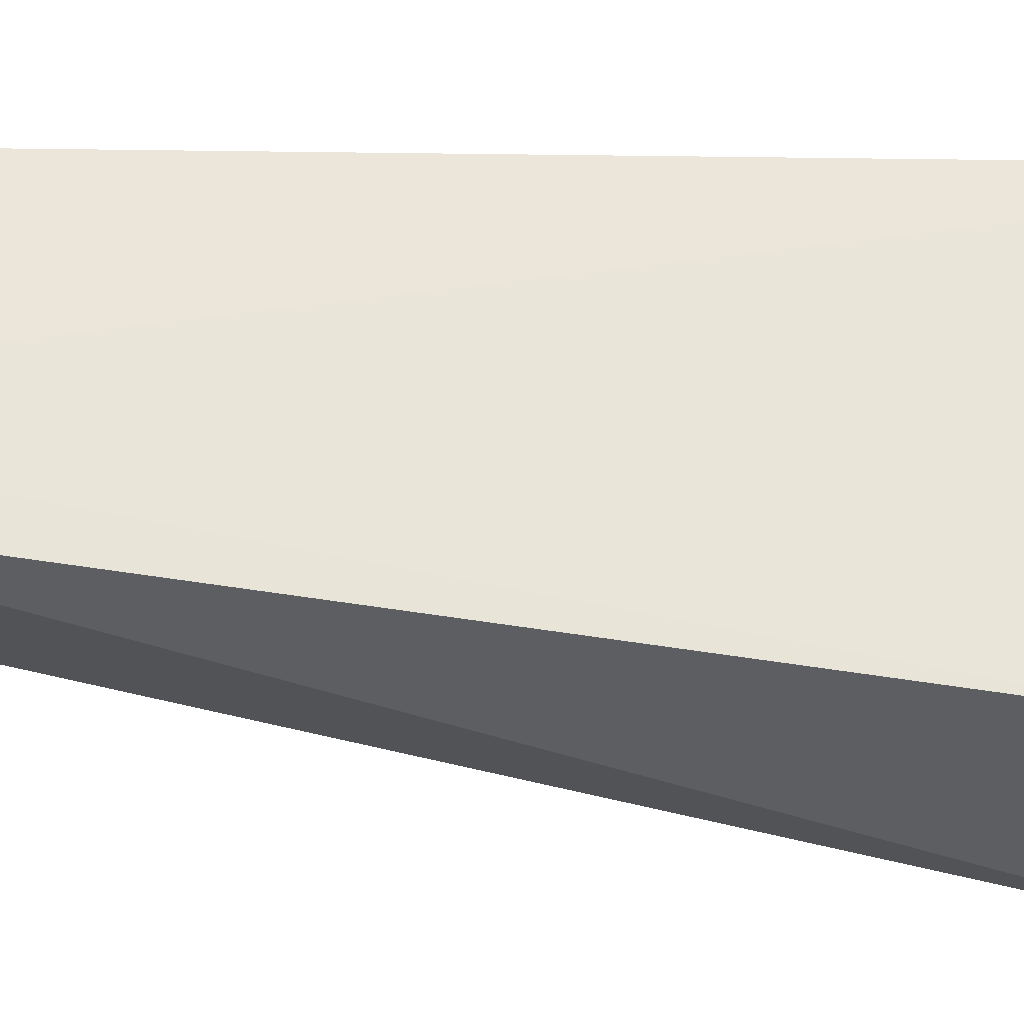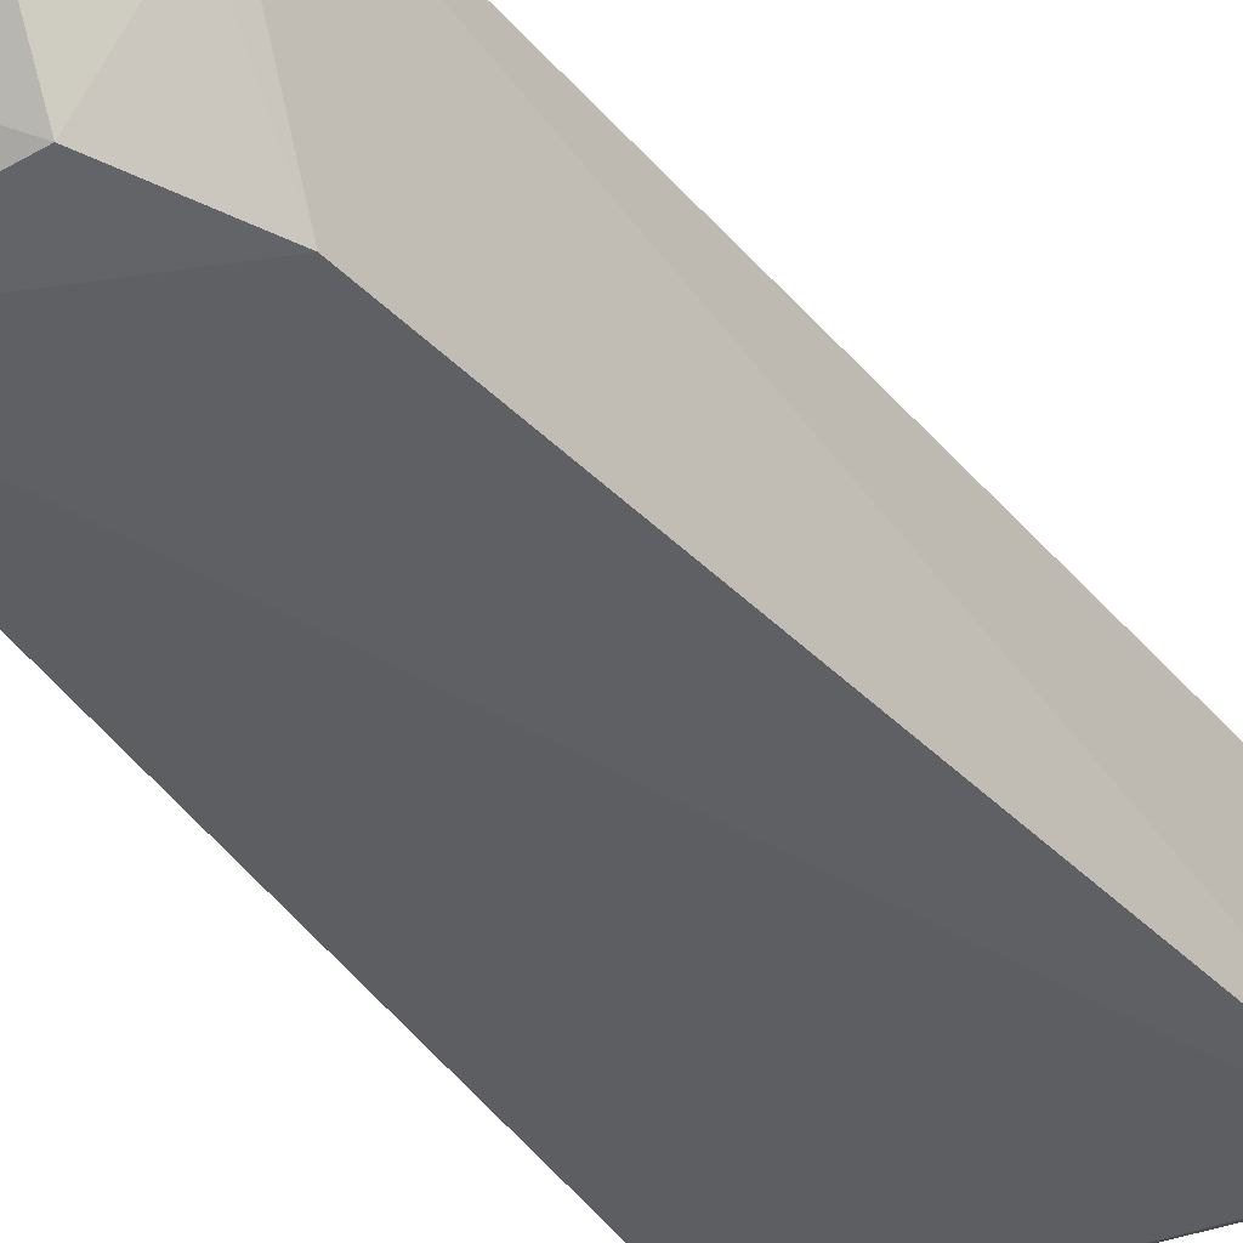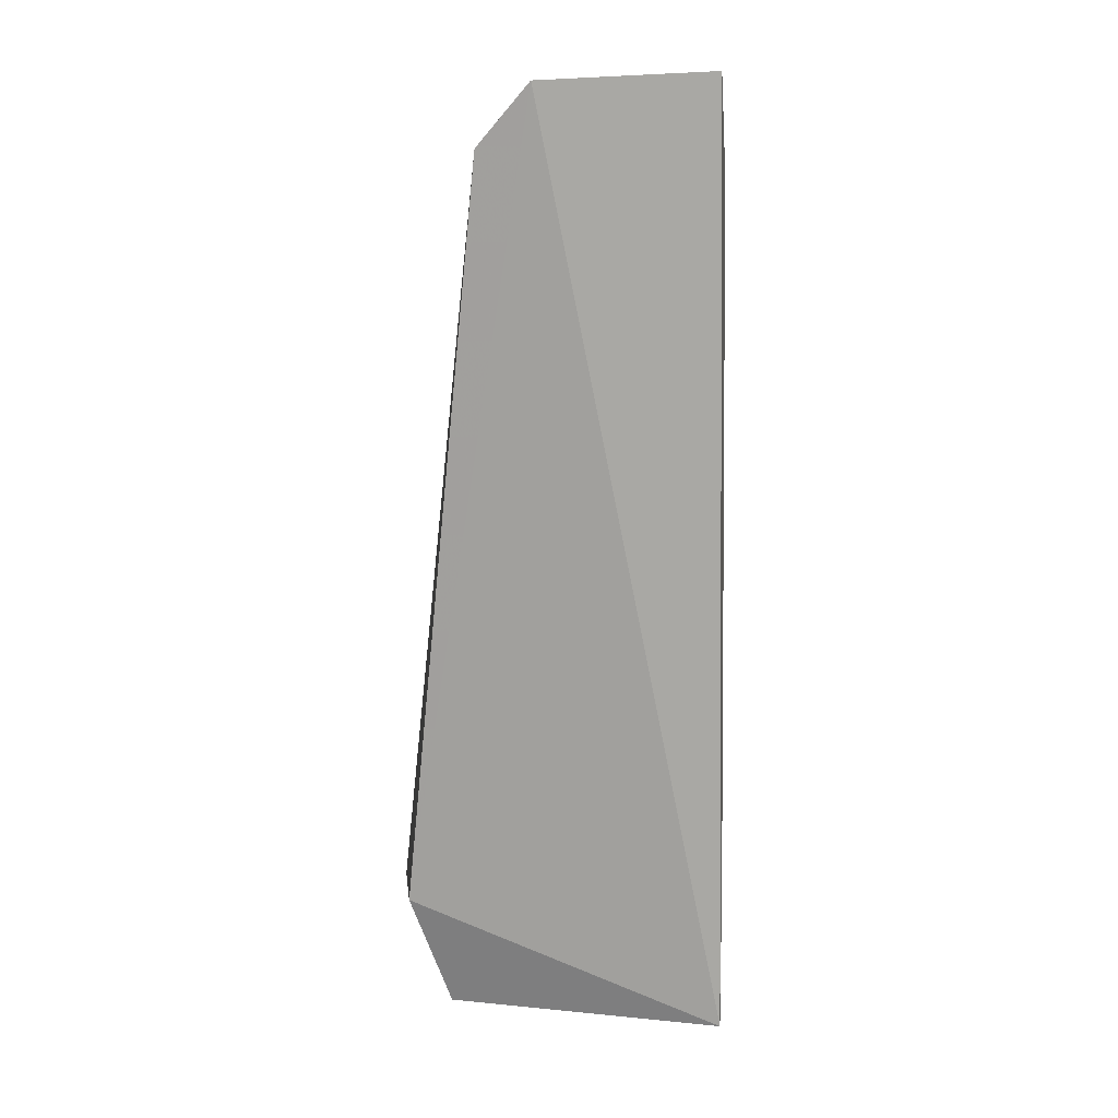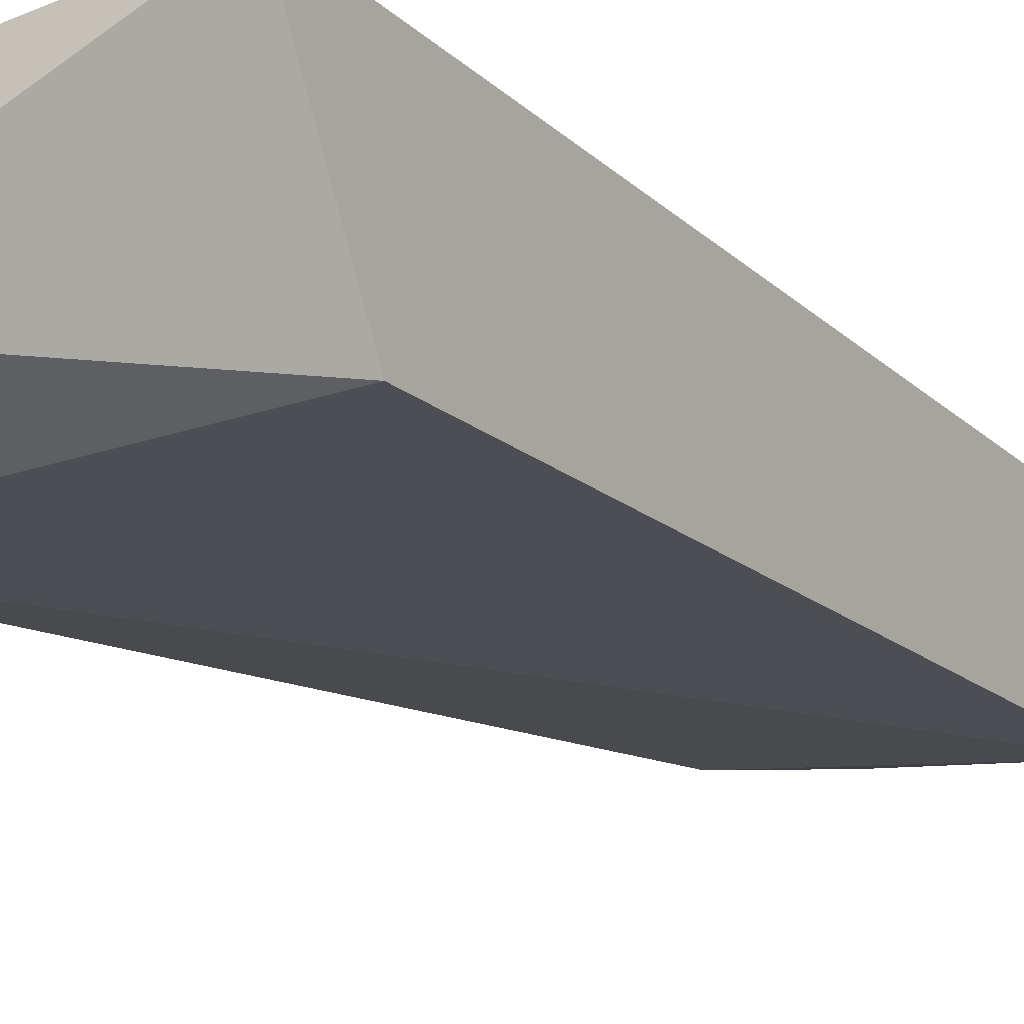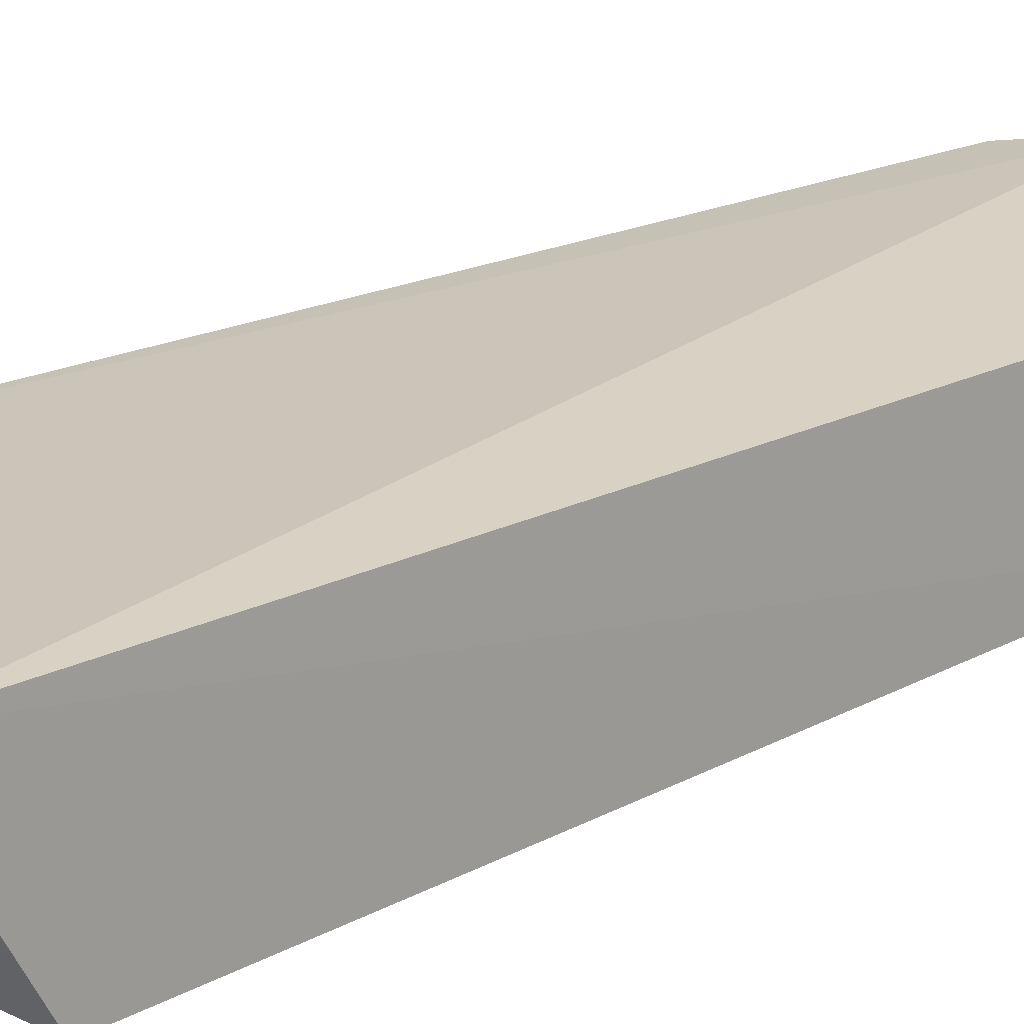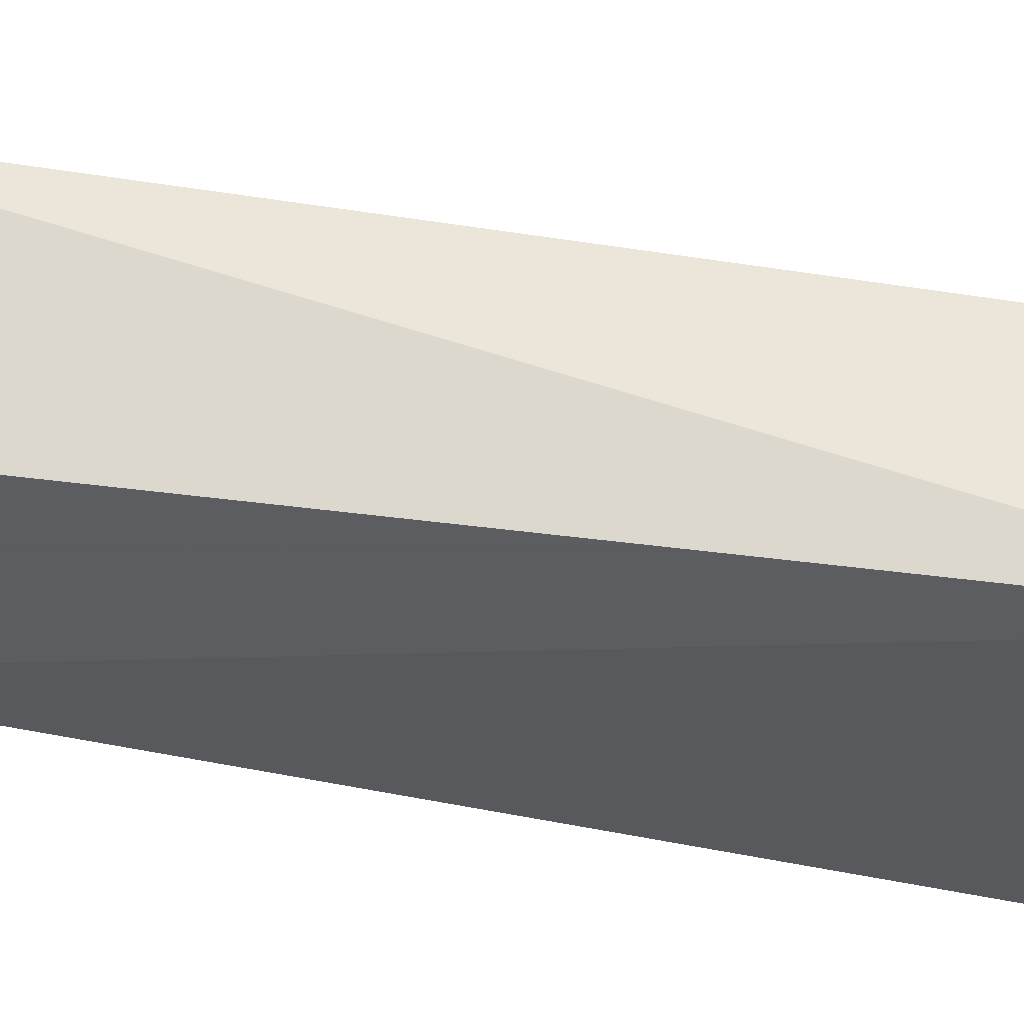
<metadata>
{"format":"obj","ext":"obj","renderer":"f3d","projection":"perspective","resolution":1024,"background":"white","views":[{"elev":57.2,"azim":92.4,"up":"+Y"},{"elev":-39.5,"azim":30.9,"up":"+Y"},{"elev":16.2,"azim":-177.2,"up":"+Z"},{"elev":-17.3,"azim":-149.4,"up":"+Y"},{"elev":21.3,"azim":-131.1,"up":"+Y"},{"elev":-32.4,"azim":73.0,"up":"+Y"}]}
</metadata>
<code>
v 0.001152 0.02948 0.0523
v 0.00376 0.02926 0.04925
v 0.007684 0.02829 0.011
v -0.008471 0.02866 0.004359
v -0.00798 0.02129 0.04734
v -4.386e-05 0.022 0.04742
v -0.007496 0.02822 0.05268
v 0.008948 0.01959 0.008404
v 0.0004036 0.02676 0.0512
v -0.008716 0.02049 0.00856
v 0.005664 0.0271 0.004684
v 0.002724 0.02142 0.04323
v 0.002945 0.02604 0.04772
v -0.007268 0.02569 0.05163
v 0.005068 0.02261 0.004042
f 1 2 3
f 1 3 4
f 7 1 4
f 7 4 5
f 8 3 2
f 9 2 1
f 10 8 5
f 10 5 4
f 11 4 3
f 11 3 8
f 12 6 5
f 12 5 8
f 12 8 2
f 13 9 6
f 13 2 9
f 13 12 2
f 13 6 12
f 14 9 1
f 14 1 7
f 14 7 5
f 14 5 6
f 14 6 9
f 15 10 4
f 15 8 10
f 15 11 8
f 15 4 11

</code>
